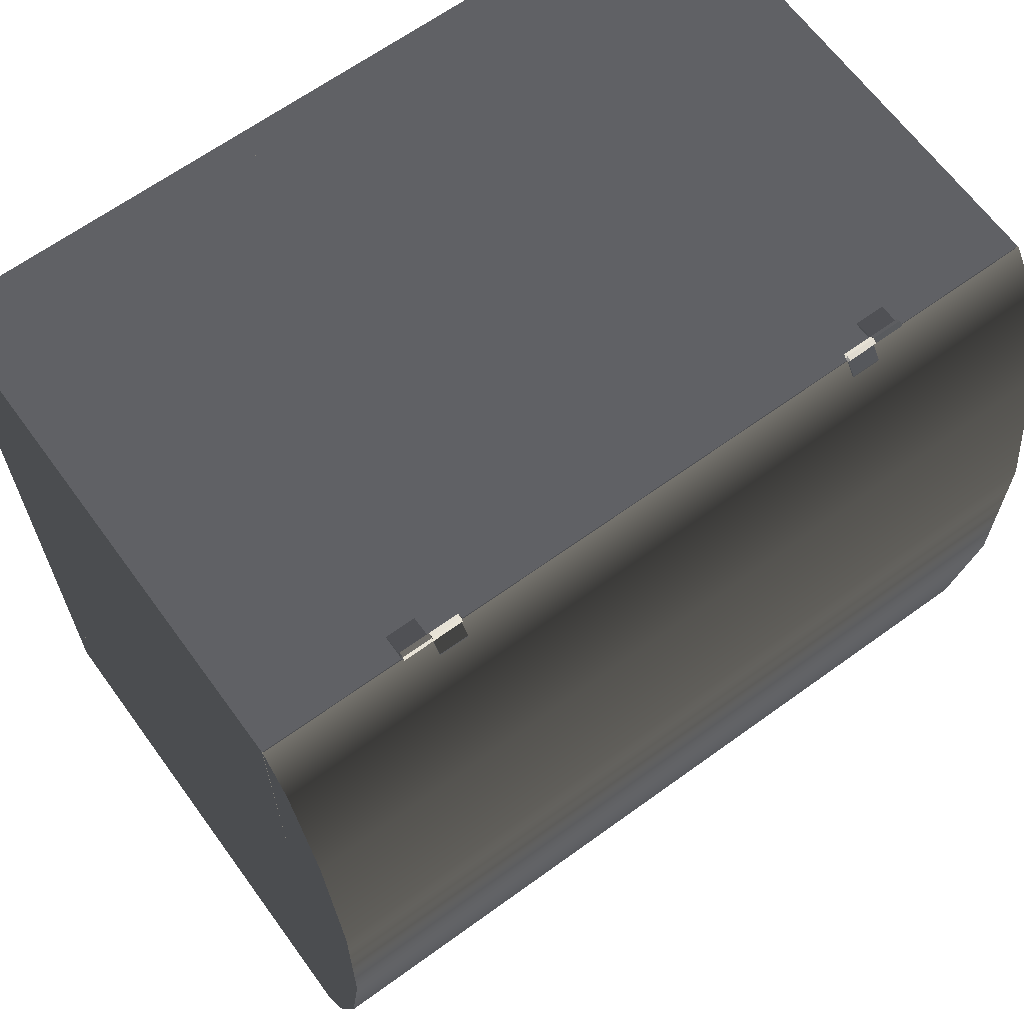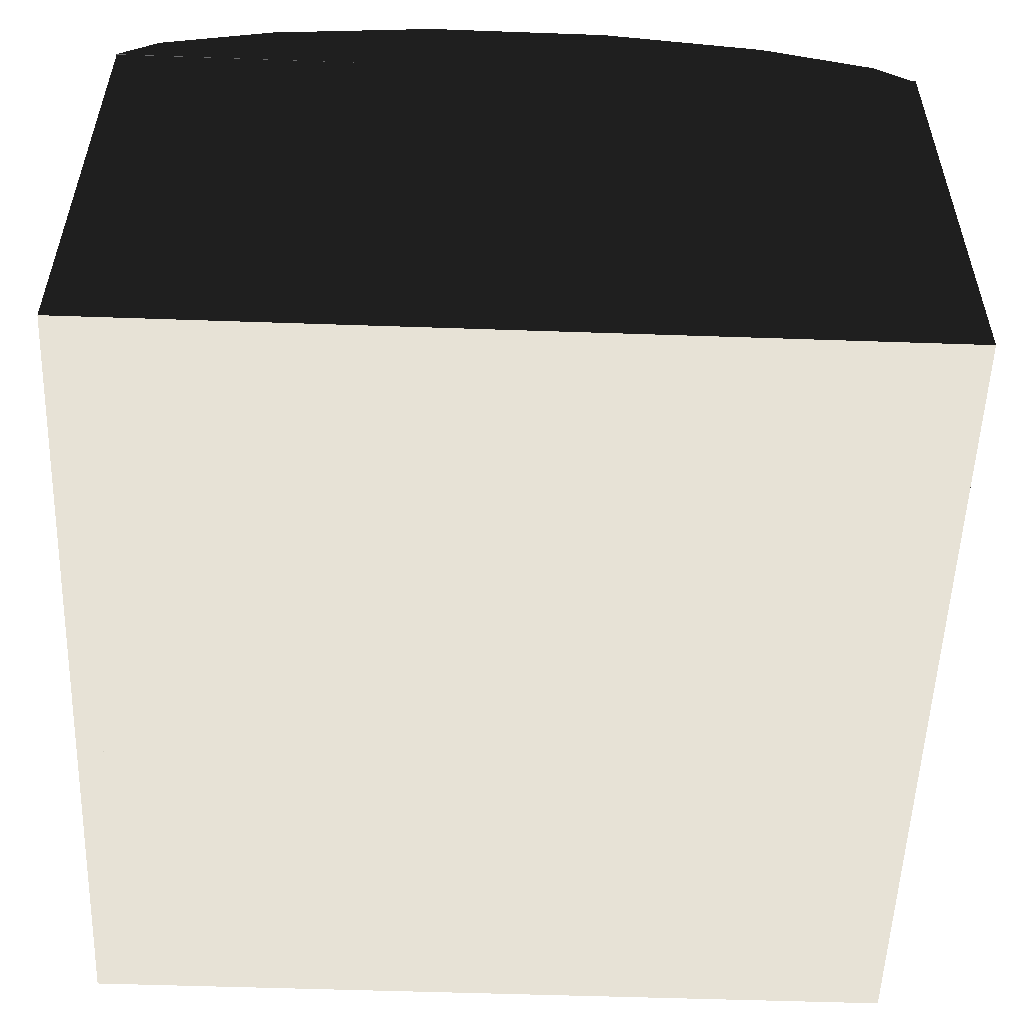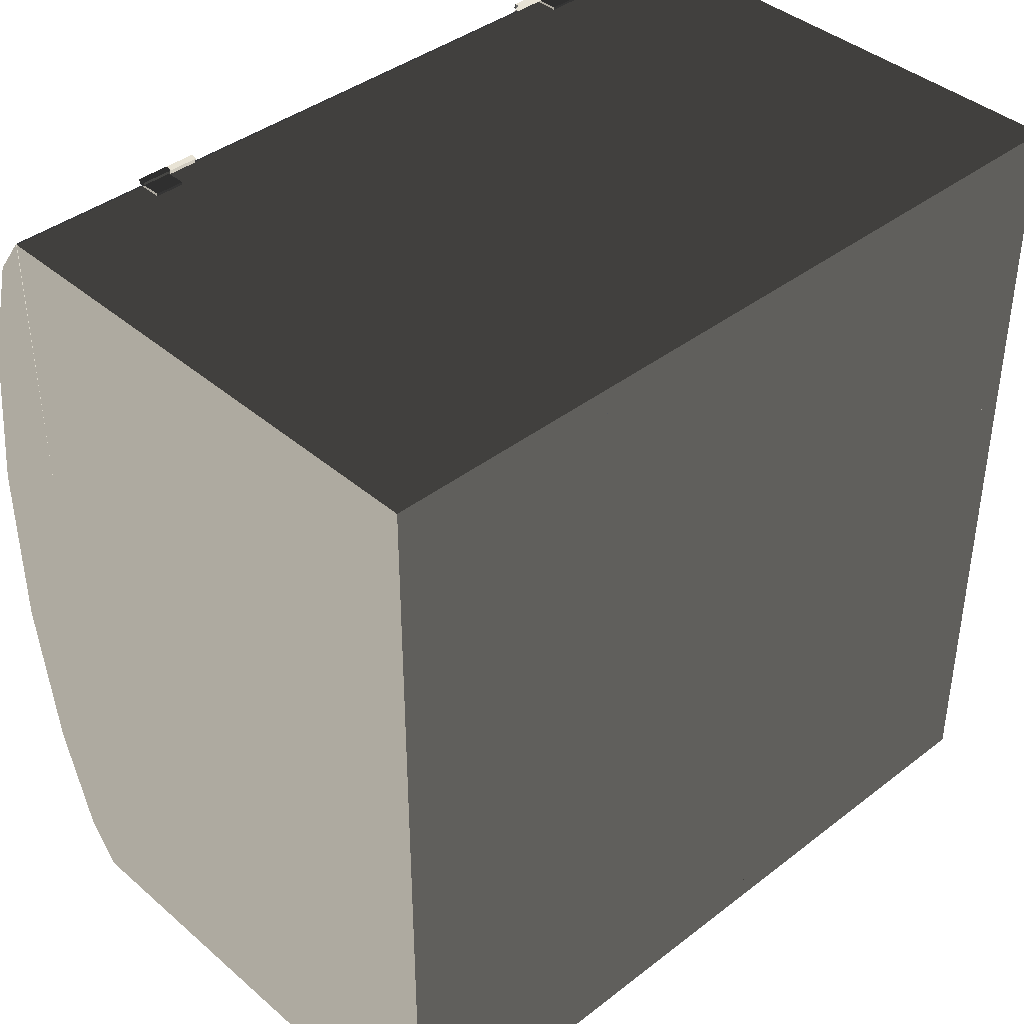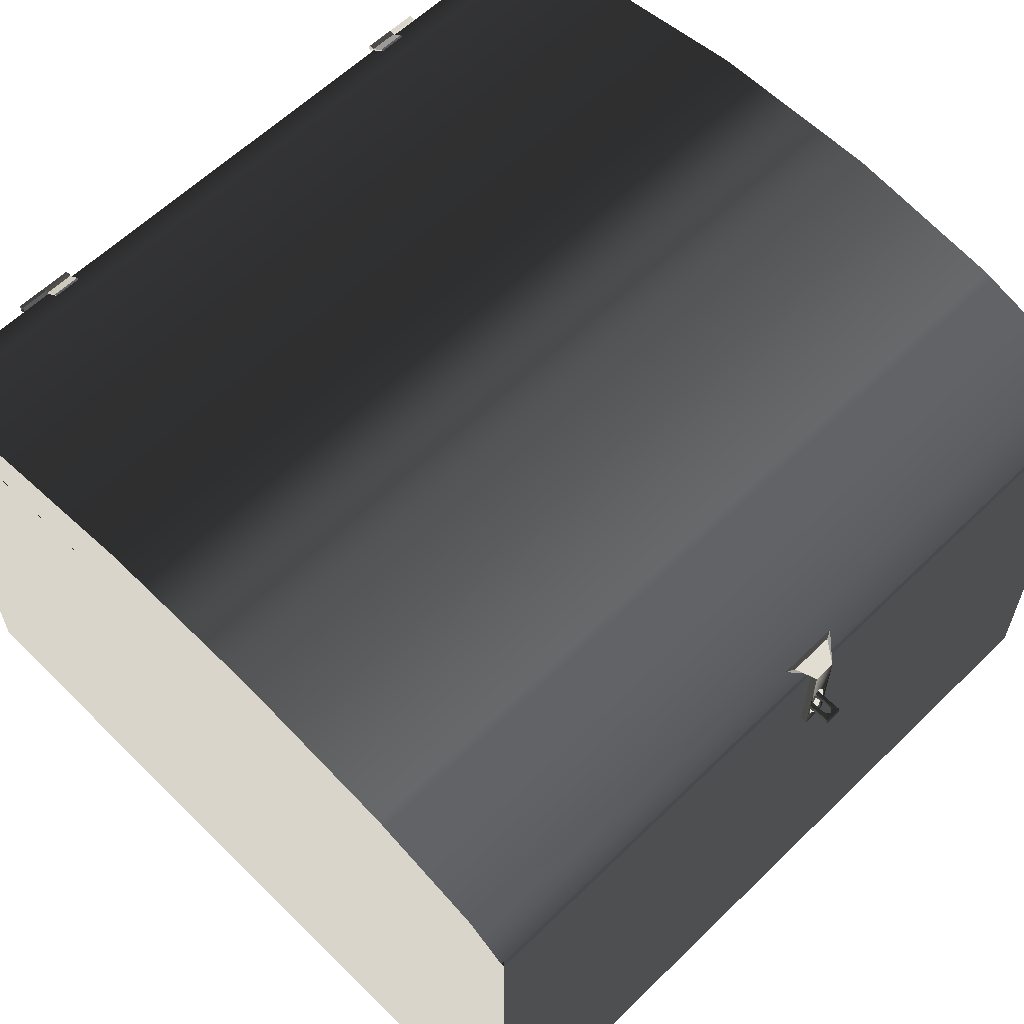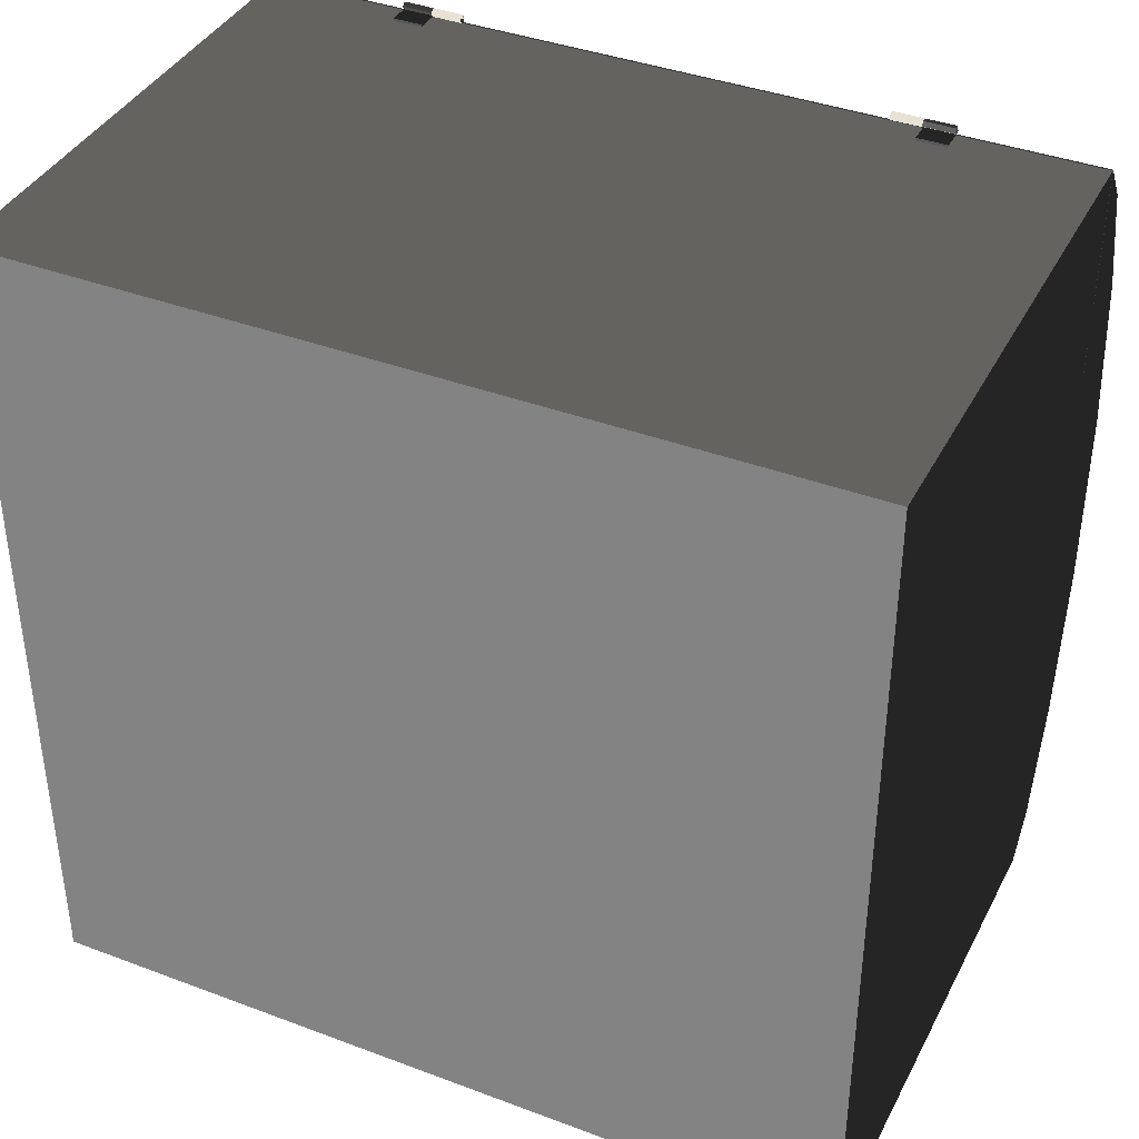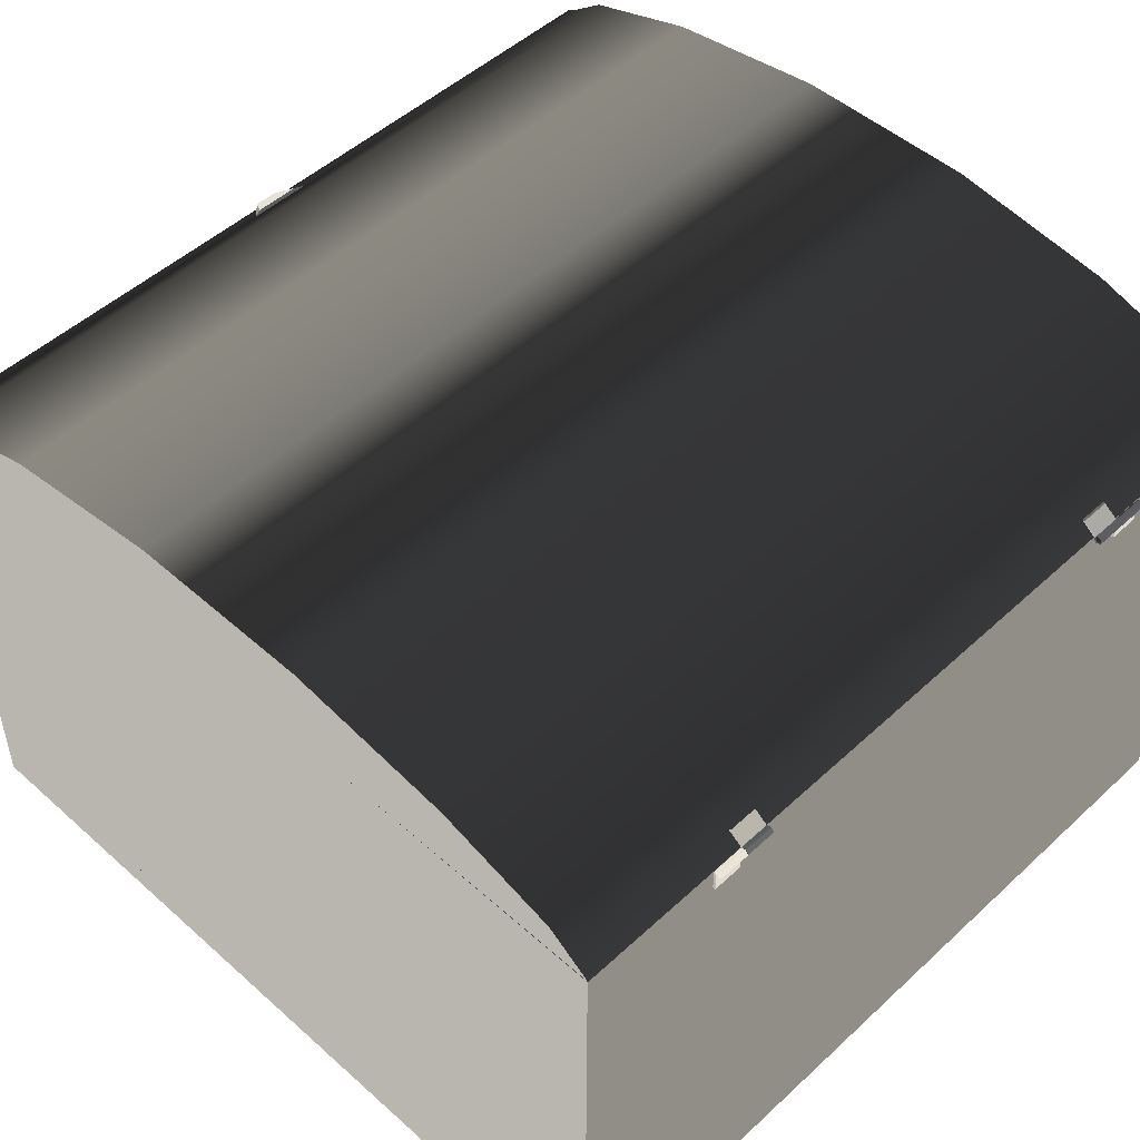
<metadata>
{"format":"obj","ext":"obj","renderer":"f3d","projection":"perspective","resolution":1024,"background":"white","views":[{"elev":65.0,"azim":143.9,"up":"+Z"},{"elev":-54.2,"azim":87.9,"up":"+Y"},{"elev":40.2,"azim":-43.5,"up":"+Z"},{"elev":60.3,"azim":135.2,"up":"+Y"},{"elev":39.1,"azim":25.2,"up":"+Z"},{"elev":49.6,"azim":-45.5,"up":"+Y"}]}
</metadata>
<code>
v  -1e-05 3.577 0.004284
v  -1e-05 3.789 -0.2807
v  -1e-05 4.026 -1.075
v  -1e-05 4.179 -2.221
v  -1e-05 4.173 -3.491
v  -1e-05 4.01 -4.635
v  -1e-05 3.766 -5.425
v  -1e-05 3.558 -5.705
v  5.68 3.577 0.004284
v  5.68 3.789 -0.2807
v  5.68 4.026 -1.075
v  5.68 4.179 -2.221
v  5.68 4.173 -3.491
v  5.68 4.01 -4.635
v  5.68 3.766 -5.425
v  5.68 3.558 -5.705
v  0.1796 3.576 -0.1763
v  5.501 3.576 -0.1763
v  0.1796 3.559 -5.525
v  5.501 3.559 -5.525
v  5.501 3.776 -0.4347
v  0.1796 3.776 -0.4347
v  5.501 3.76 -5.268
v  0.1796 3.76 -5.268
v  0.1796 4.015 -1.196
v  5.501 4.015 -1.196
v  0.1796 4.004 -4.508
v  5.501 4.004 -4.508
v  5.501 4.081 -2.165
v  0.1796 4.081 -2.165
v  0.1796 4.076 -3.539
v  5.501 4.076 -3.539
v  1.385 3.57 0.06196
v  1.385 3.598 0.04132
v  1.385 3.587 0.008657
v  1.385 3.552 0.009107
v  1.385 3.542 0.04205
v  1.396 3.57 0.03262
v  1.178 3.57 0.06196
v  1.178 3.598 0.04132
v  1.178 3.587 0.008657
v  1.178 3.552 0.009107
v  1.178 3.542 0.04205
v  4.502 3.542 0.02337
v  4.502 3.552 0.05625
v  4.502 3.586 0.05648
v  4.502 3.597 0.02374
v  4.502 3.57 0.003276
v  4.284 3.569 0.03262
v  4.295 3.542 0.02337
v  4.295 3.552 0.05625
v  4.295 3.586 0.05648
v  4.295 3.597 0.02374
v  4.295 3.57 0.003276
v  1.384 3.576 0.004208
v  1.183 3.576 0.004208
v  4.297 3.576 0.004209
v  4.497 3.576 0.004209
v  4.297 3.576 0.02149
v  4.497 3.576 0.02149
v  1.384 3.576 0.02149
v  1.183 3.576 0.02149
v  1.384 3.652 -0.07981
v  1.384 3.652 -0.09709
v  1.183 3.652 -0.09709
v  1.183 3.652 -0.07981
v  4.297 3.652 -0.07981
v  4.297 3.652 -0.09709
v  4.497 3.652 -0.09709
v  4.497 3.652 -0.07981
v  2.766 3.558 -5.705
v  2.915 3.558 -5.705
v  2.766 2.908 -5.705
v  2.915 2.908 -5.705
v  2.797 3.234 -5.712
v  2.778 3.11 -5.712
v  2.797 2.998 -5.712
v  2.842 2.946 -5.712
v  2.887 2.998 -5.712
v  2.905 3.11 -5.712
v  2.887 3.234 -5.712
v  2.842 3.286 -5.712
v  2.842 3.286 -5.75
v  2.887 3.234 -5.75
v  2.906 3.11 -5.75
v  2.887 2.998 -5.75
v  2.842 2.946 -5.75
v  2.797 2.998 -5.75
v  2.778 3.11 -5.75
v  2.797 3.234 -5.75
v  2.915 2.908 -5.758
v  2.766 2.908 -5.758
v  2.915 3.558 -5.758
v  2.766 3.558 -5.758
v  2.626 3.635 -5.601
v  3.055 3.635 -5.601
v  2.996 3.635 -5.632
v  2.686 3.635 -5.632
v  5.501 3.571 -5.529
v  0.1796 3.571 -5.529
v  5.501 3.571 -0.1806
v  0.1796 3.571 -0.1806
v  5.68 3.571 -5.71
v  5.68 3.571 0
v  -1e-05 3.571 -5.71
v  -1e-05 3.571 0
v  5.501 -4e-06 -0.1806
v  5.501 -3.8e-05 -5.529
v  0.1796 -4e-06 -0.1806
v  0.1796 -3.8e-05 -5.529
v  -1e-05 -3.8e-05 -5.71
v  5.68 -3.8e-05 -5.71
v  5.68 -4e-06 0
v  -1e-05 -4e-06 0
v  1.172 3.411 0
v  1.172 3.411 0.01728
v  0.9718 3.411 0.01728
v  0.9718 3.411 0
v  4.508 3.411 0
v  4.508 3.411 0.01728
v  4.709 3.411 0.01728
v  4.709 3.411 0
v  4.508 3.563 -3e-06
v  4.709 3.563 -3e-06
v  1.172 3.563 -3e-06
v  0.9718 3.563 -3e-06
v  1.172 3.563 0.01728
v  0.9718 3.563 0.01728
v  4.508 3.563 0.01728
v  4.709 3.563 0.01728
v  0.9703 3.569 0.06212
v  0.9703 3.541 0.04157
v  0.9703 3.552 0.008868
v  0.9703 3.587 0.00921
v  0.9703 3.597 0.04212
v  0.9597 3.569 0.03278
v  1.177 3.569 0.06212
v  1.177 3.541 0.04157
v  1.177 3.552 0.008868
v  1.177 3.587 0.00921
v  1.177 3.597 0.04212
v  4.503 3.597 0.02344
v  4.503 3.587 0.05635
v  4.503 3.552 0.05669
v  4.503 3.541 0.02399
v  4.503 3.569 0.003435
v  4.721 3.569 0.03278
v  4.71 3.597 0.02344
v  4.71 3.587 0.05635
v  4.71 3.552 0.05669
v  4.71 3.541 0.02399
v  4.71 3.569 0.003435
v  2.899 3.123 -5.682
v  2.782 3.123 -5.682
v  2.863 3.118 -5.86
v  2.873 3.118 -5.795
v  2.863 3.118 -5.729
v  2.838 3.118 -5.702
v  2.814 3.118 -5.729
v  2.803 3.118 -5.795
v  2.814 3.118 -5.86
v  2.838 3.118 -5.875
v  2.899 3.123 -5.898
v  2.782 3.123 -5.898
v  2.782 3.085 -5.9
v  2.899 3.085 -5.9
v  2.838 3.089 -5.877
v  2.813 3.089 -5.862
v  2.803 3.089 -5.797
v  2.813 3.089 -5.731
v  2.838 3.089 -5.704
v  2.862 3.089 -5.731
v  2.873 3.089 -5.797
v  2.862 3.089 -5.862
v  2.782 3.085 -5.684
v  2.899 3.085 -5.684
v  5.68 0.1973 -5.71
v  5.68 0.1973 1e-06
v  -1e-05 0.1973 1e-06
v  -1e-05 0.1973 -5.71
g Circle_005
f -179 -180 -172 -171
f -178 -179 -171 -170
f -177 -178 -170 -169
f -176 -177 -169 -168
f -175 -176 -168 -167
f -174 -175 -167 -166
f -173 -174 -166 -165
f -180 -179 -174 -173
f -179 -178 -175 -174
f -178 -177 -176 -175
f -172 -165 -166 -171
f -171 -166 -167 -170
f -169 -170 -167 -168
f -172 -180 -164 -163
f -173 -165 -161 -162
f -180 -173 -162 -164
f -165 -172 -163 -161
f -163 -164 -159 -160
f -162 -161 -158 -157
f -164 -162 -157 -159
f -161 -163 -160 -158
f -160 -159 -156 -155
f -157 -158 -153 -154
f -159 -157 -154 -156
f -158 -160 -155 -153
f -155 -156 -151 -152
f -154 -153 -149 -150
f -156 -154 -150 -151
f -153 -155 -152 -149
f -147 -148 -143
f -146 -147 -143
f -145 -146 -143
f -144 -145 -143
f -148 -144 -143
f -148 -147 -141 -142
f -147 -146 -140 -141
f -146 -145 -139 -140
f -145 -144 -138 -139
f -144 -148 -142 -138
f -131 -127 -133 -137
f -130 -131 -137 -136
f -129 -130 -136 -135
f -128 -129 -135 -134
f -127 -128 -134 -133
f -127 -131 -132
f -131 -130 -132
f -130 -129 -132
f -129 -128 -132
f -128 -127 -132
f -118 -120 -126 -117
f -117 -126 -125 -116
f -116 -125 -119 -115
f -114 -113 -124 -122
f -113 -112 -123 -124
f -112 -111 -121 -123
f -111 -114 -122 -121
f -115 -119 -120 -118
f -111 -112 -113 -114
f -115 -118 -117 -116
f -108 -103 -104
f -108 -104 -105
f -110 -108 -105
f -110 -105 -106
f -110 -106 -99
f -110 -99 -109
f -109 -99 -100
f -109 -100 -101
f -109 -101 -107
f -107 -101 -102
f -107 -102 -103
f -108 -107 -103
f -108 -89 -90 -107
f -106 -91 -98 -99
f -99 -98 -97 -100
f -100 -97 -96 -101
f -101 -96 -95 -102
f -102 -95 -94 -103
f -103 -94 -93 -104
f -104 -93 -92 -105
f -105 -92 -91 -106
f -107 -90 -88 -109
f -110 -87 -89 -108
f -94 -89 -93
f -93 -89 -92
f -89 -87 -92
f -92 -87 -91
f -91 -87 -98
f -98 -87 -88
f -98 -88 -97
f -97 -88 -96
f -96 -88 -90
f -96 -90 -95
f -95 -90 -94
f -90 -89 -94
f -151 -150 -149 -152
f -110 -109 -85 -86
f -109 -88 -84 -85
f -87 -110 -86 -83
f -88 -87 -83 -84
f -84 -83 -86 -85
f -80 -77 -78 -82
f -75 -79 -81 -76
f -82 -78 -76 -81
f -77 -80 -79 -75
f -82 -73 -74 -80
f -79 -72 -71 -81
f -81 -71 -73 -82
f -80 -74 -72 -79
f -77 -68 -69 -78
f -76 -70 -67 -75
f -78 -69 -70 -76
f -75 -67 -68 -77
f -69 -68 -67 -70
f -62 -59 -60 -61
f -66 -65 -64 -63
f -62 -58 -57 -59
f -66 -63 -55 -56
f -65 -66 -56 -54
f -64 -65 -54 -53
f -63 -64 -53 -55
f -61 -52 -58 -62
f -60 -51 -52 -61
f -59 -57 -51 -60
f -49 -50 -45
f -48 -49 -45
f -47 -48 -45
f -46 -47 -45
f -50 -46 -45
f -50 -49 -43 -44
f -49 -48 -42 -43
f -48 -47 -41 -42
f -47 -46 -40 -41
f -46 -50 -44 -40
f -33 -29 -35 -39
f -32 -33 -39 -38
f -31 -32 -38 -37
f -30 -31 -37 -36
f -29 -30 -36 -35
f -29 -33 -34
f -33 -32 -34
f -32 -31 -34
f -31 -30 -34
f -30 -29 -34
f -27 -23 -22
f -28 -23 -27
f -28 -24 -23
f -28 -25 -24
f -28 -18 -25
f -26 -25 -18
f -26 -18 -19
f -20 -19 -17
f -19 -18 -17
f -21 -20 -17
f -27 -21 -17
f -27 -22 -21
f -17 -18 -15 -16
f -28 -27 -6 -5
f -27 -17 -16 -6
f -18 -28 -5 -15
f -26 -19 -14 -7
f -19 -20 -13 -14
f -20 -21 -12 -13
f -21 -22 -11 -12
f -22 -23 -10 -11
f -23 -24 -9 -10
f -24 -25 -8 -9
f -25 -26 -7 -8
f -11 -10 -6
f -6 -10 -5
f -10 -9 -5
f -9 -8 -5
f -8 -15 -5
f -15 -8 -7
f -14 -15 -7
f -16 -14 -13
f -16 -15 -14
f -16 -13 -12
f -16 -12 -6
f -12 -11 -6
f -4 -1 -2 -3

</code>
